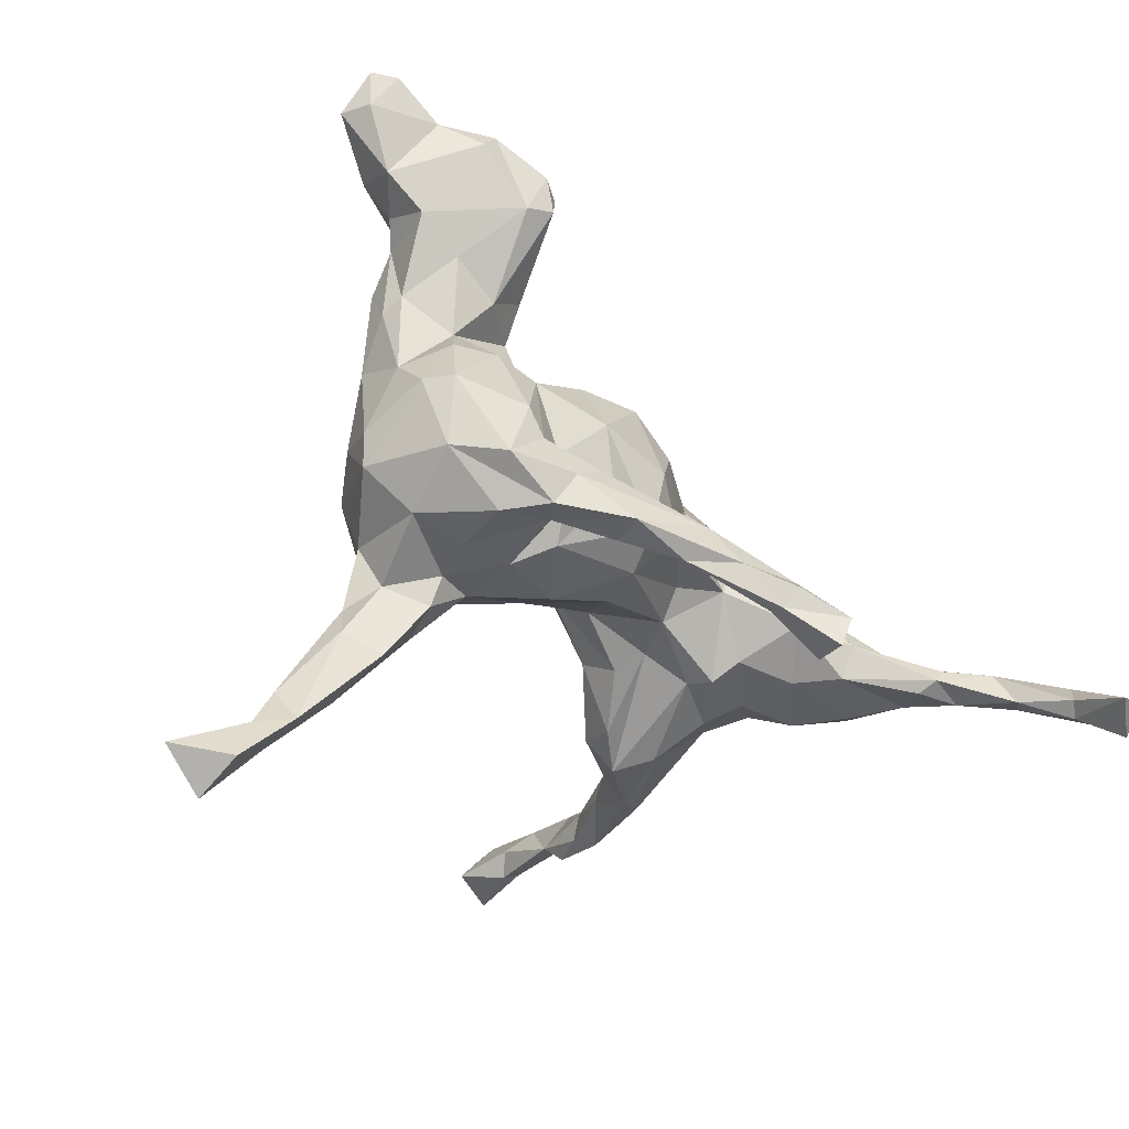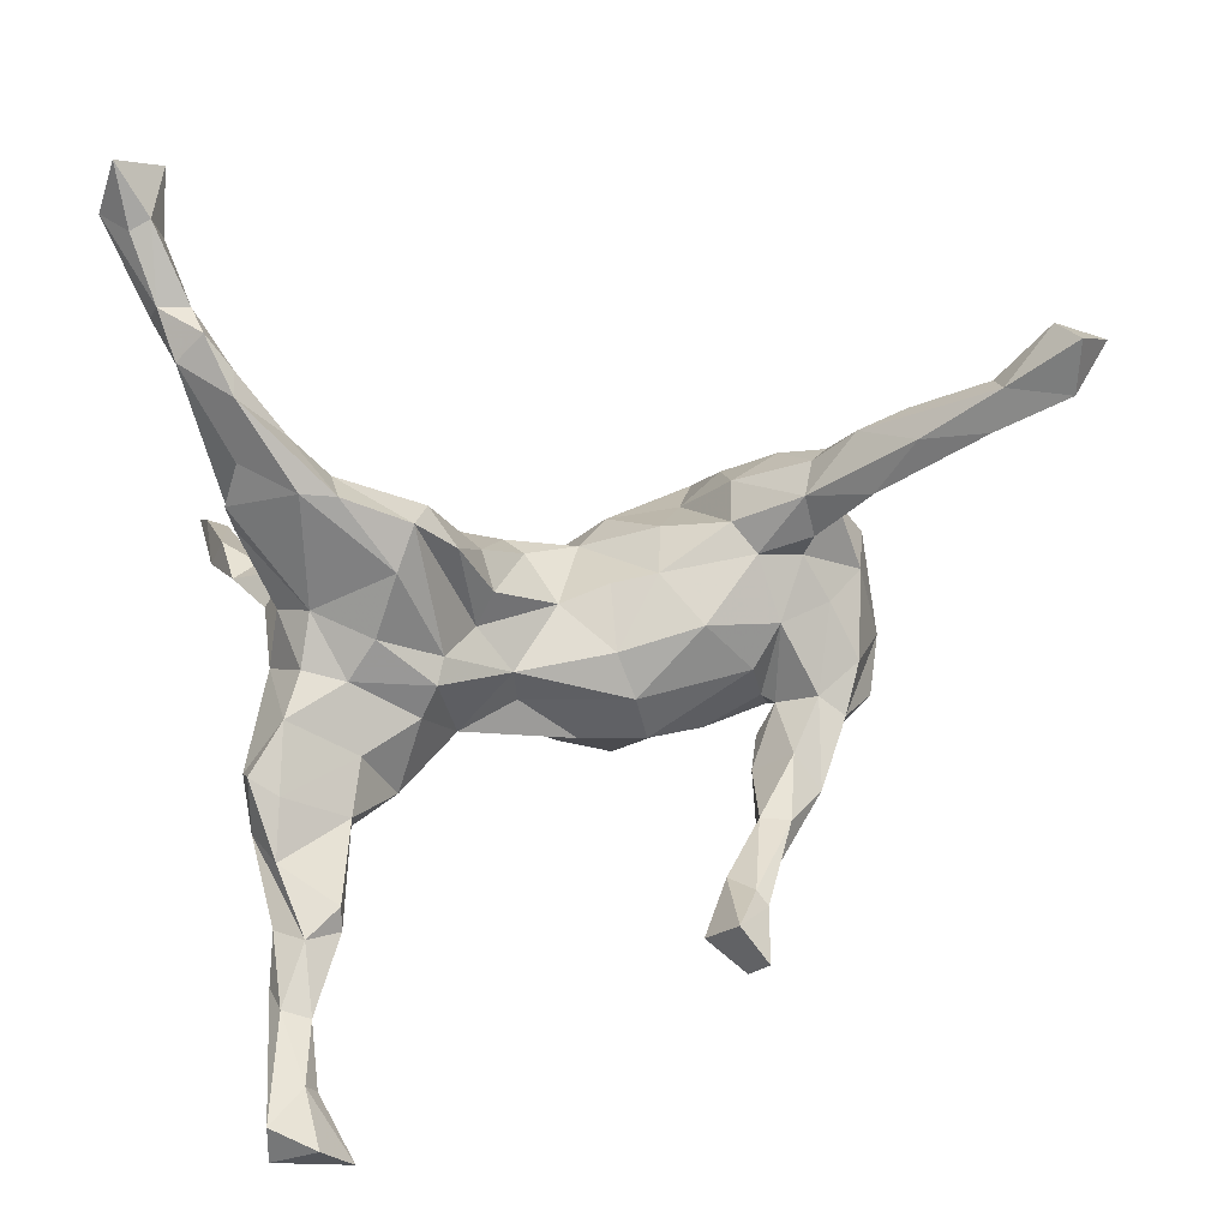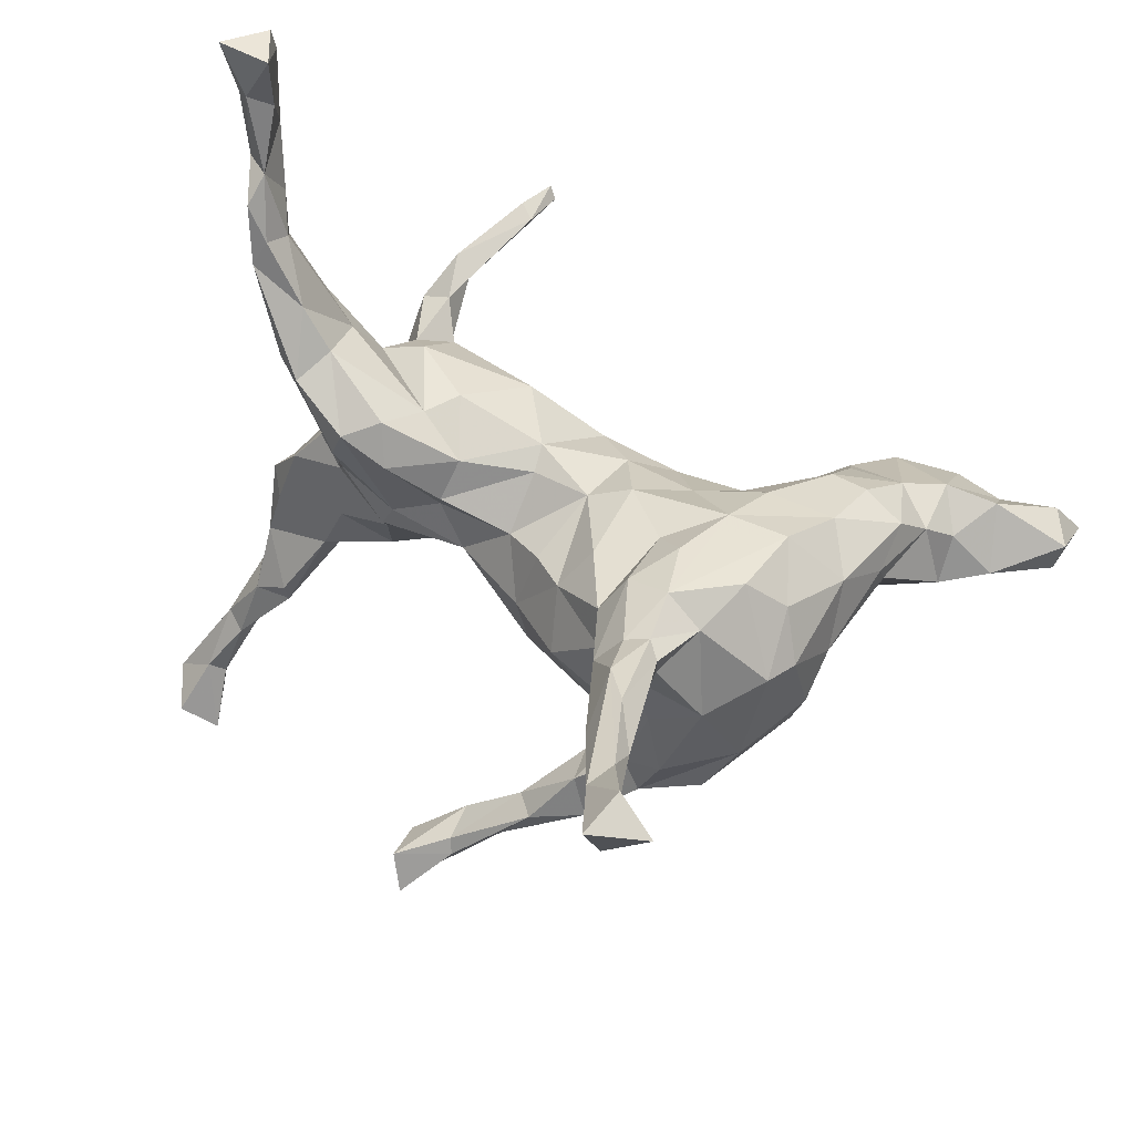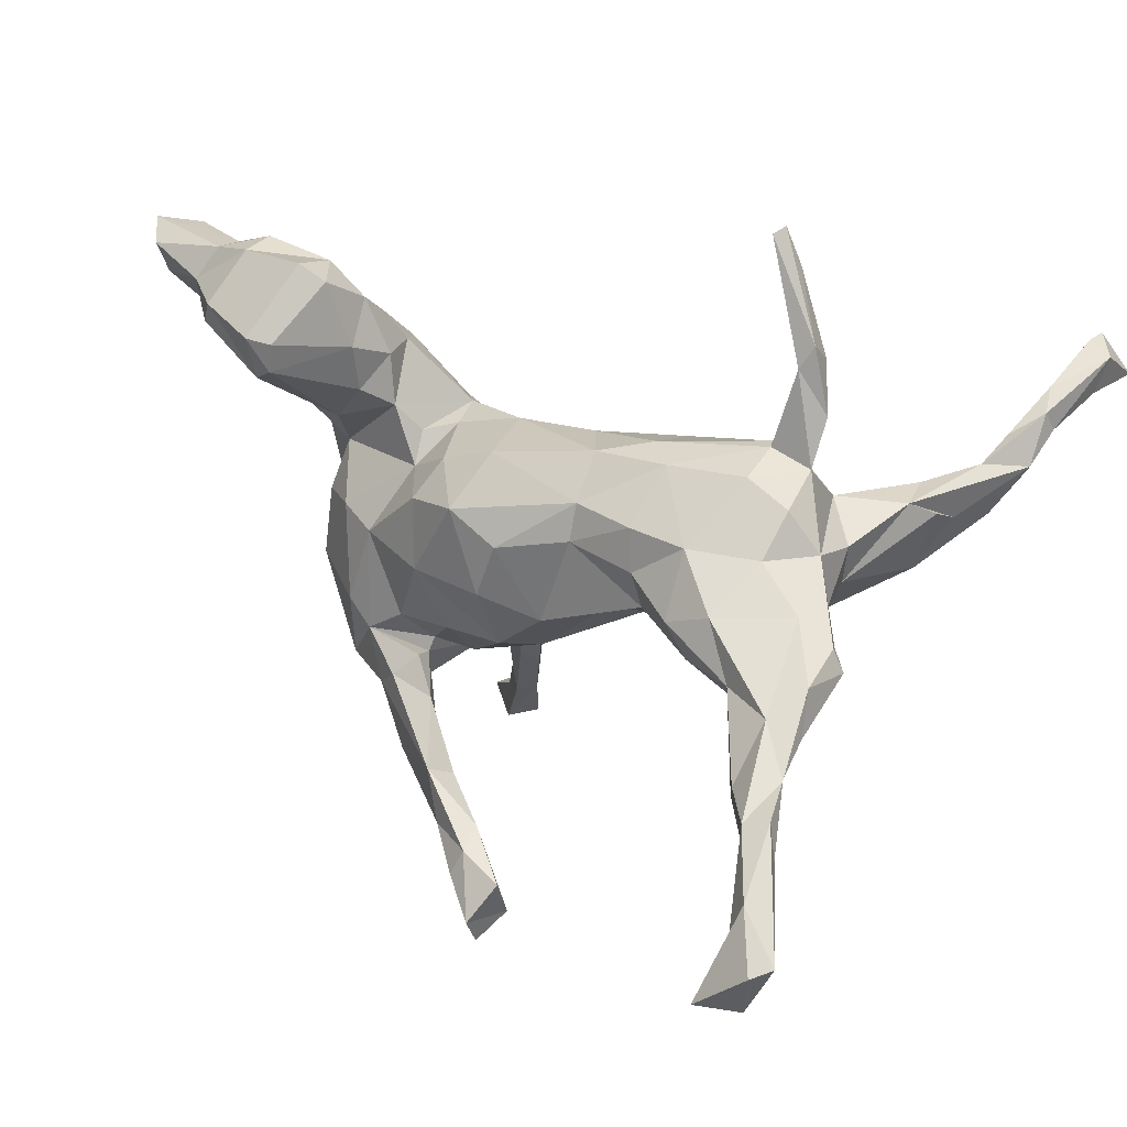
<metadata>
{"format":"obj","ext":"obj","renderer":"f3d","projection":"perspective","resolution":1024,"background":"white","views":[{"elev":-55.8,"azim":124.7,"up":"+Y"},{"elev":8.2,"azim":-39.9,"up":"+Z"},{"elev":57.2,"azim":25.0,"up":"+Z"},{"elev":30.1,"azim":-148.6,"up":"+Y"}]}
</metadata>
<code>
v 0.5551 0.3635 -0.04342
v 0.234 -0.2613 0.249
v 0.08736 -0.3551 -0.2334
v 0.3995 -0.01383 -0.04793
v -0.4391 0.08038 0.05192
v -0.536 0.008573 -0.151
v 0.312 -0.1043 0.2178
v 0.3035 0.2004 -0.0948
v -0.6138 -0.2596 -0.569
v 0.4809 0.3055 0.02852
v -0.2795 0.1262 -0.1459
v 0.235 0.01948 0.1767
v -0.3081 0.2131 0.05724
v 0.2005 -0.08139 0.2066
v 0.1232 -0.1915 0.151
v 0.2616 -0.3505 0.2335
v -0.09904 -0.3901 -0.3582
v -0.03077 -0.363 -0.3437
v 0.2113 -0.3439 0.2806
v -0.3888 0.1706 -0.04485
v 0.1684 -0.03417 -0.1616
v -0.5282 -0.04319 -0.2568
v 0.1999 0.127 0.01251
v 0.2951 0.2404 0.02032
v -0.4627 0.07446 -0.1499
v -0.562 -0.07434 -0.4094
v -0.5199 0.04426 -0.1539
v -0.3508 0.1706 0.09024
v 0.2938 -0.5134 0.353
v -0.2049 -0.04673 0.0209
v 0.3687 -0.2291 -0.02432
v -0.08671 0.0754 -0.1363
v -0.0747 0.01423 0.1032
v -0.6167 0.2115 0.5698
v -0.2824 0.4414 0.1194
v -0.5458 0.1057 0.4511
v 0.5196 0.2949 -0.1804
v 0.44 0.1657 -0.07798
v 0.2834 -0.02566 -0.114
v -0.6266 0.1568 0.639
v 0.0282 -0.1269 -0.1473
v 0.2474 -0.2687 0.1799
v 0.07441 -0.09991 0.1402
v 0.1532 0.08328 0.104
v -0.3146 -0.01655 -0.1976
v 0.481 0.2208 0.02118
v 0.2396 -0.2586 -0.1575
v -0.1797 -0.02622 0.1209
v 0.1873 0.0677 -0.1336
v 0.2045 -0.2239 -0.176
v 0.4071 -0.1231 -0.06082
v 0.2813 -0.1935 0.2027
v -0.482 0.1132 0.1583
v -0.01018 -0.1479 -0.08659
v -0.01607 -0.1011 0.0687
v 0.3341 0.281 0.01399
v 0.08004 0.02484 0.1392
v 0.3704 -0.082 0.1641
v -0.01417 -0.4209 -0.323
v 0.1633 -0.2493 0.01349
v 0.5196 0.2431 -0.003717
v 0.2087 -0.2781 -0.08871
v -0.5806 -0.1338 -0.5147
v -0.5533 -0.2497 -0.601
v -0.4043 -0.006607 -0.2428
v 0.1363 -0.2237 -0.0511
v 0.1805 -0.1915 -0.09485
v 0.2801 -0.189 -0.1274
v 0.4067 -0.1305 0.1015
v -0.5219 0.02255 -0.2304
v -0.5821 0.1312 0.4509
v -0.04466 -0.06472 -0.1479
v 0.3257 -0.6281 0.3374
v 0.6692 0.3013 -0.07537
v -0.3956 -0.01871 -0.03743
v 0.01577 0.007031 0.1069
v -0.4721 -0.02465 0.2149
v -0.5107 -0.02745 -0.1745
v 0.03553 0.1098 0.07716
v -0.6047 0.1575 0.5481
v 0.4289 -0.04494 0.03003
v 0.1557 -0.04714 0.1569
v -0.1311 -0.04089 -0.08714
v -0.2999 -0.05087 -0.09306
v -0.08078 0.0548 0.1196
v 0.05886 -0.2122 0.01573
v -0.0708 -0.4435 -0.3997
v 0.4204 0.2306 -0.1912
v 0.1413 -0.2262 0.1084
v 0.5723 0.3314 -0.1303
v 0.375 0.4032 -0.1342
v 0.2146 0.1327 0.07541
v -0.5335 0.1367 0.3906
v -0.5275 -0.1061 -0.3461
v 0.2387 -0.2676 0.0387
v -0.5733 0.1629 0.4359
v 0.3104 -0.6521 0.4132
v 0.04439 -0.03031 -0.1823
v -0.2039 -0.001533 -0.1286
v -0.4312 -0.05343 0.2111
v 0.3542 0.1394 -0.08361
v -0.2212 0.0647 0.1505
v 0.2232 -0.176 0.2384
v 0.5614 0.311 0.01891
v -0.5198 0.04892 0.3722
v -0.1541 0.1982 -0.004946
v -0.5433 -0.05657 -0.3401
v -0.256 0.01338 0.1531
v -0.07284 -0.488 -0.3785
v 0.2405 -0.299 -0.1173
v 0.5198 0.1965 -0.06766
v -0.321 0.2034 -0.04246
v 0.1541 -0.1574 0.2028
v -0.3819 0.1962 0.03591
v -0.5761 0.09812 0.3815
v -0.5577 0.1825 0.484
v -0.07839 -0.06491 0.04188
v -0.3515 0.06421 -0.2014
v -0.2761 -0.06978 -0.009953
v 0.09819 0.09192 -0.1691
v -0.5763 0.2247 0.5829
v -0.2926 -0.07609 -0.04674
v 0.5044 0.3296 -0.1899
v -0.5487 0.1568 0.6311
v 0.2621 0.1069 0.1348
v -0.1488 0.1599 0.0975
v -0.03476 -0.1371 -0.02087
v -0.3059 0.4595 0.1284
v 0.3313 -0.5841 0.4298
v -0.3587 0.3664 0.0773
v -0.1979 0.1952 -0.05616
v 0.3435 -0.006496 -0.0888
v 0.275 -0.5309 0.286
v 0.1683 -0.3281 -0.2081
v 0.1893 -0.2872 0.1344
v 0.3265 -0.2599 -0.1028
v 0.3946 -0.6204 0.4072
v 0.4505 0.102 0.05174
v -0.3895 -0.0391 -0.1346
v -0.3816 0.1172 -0.1071
v -0.02369 -0.3487 -0.2962
v -0.3166 0.1331 0.1372
v 0.0998 0.1539 0.02817
v -0.4112 0.08668 0.1893
v -0.2705 0.5056 0.1062
v -0.5249 0.118 0.3166
v -0.3412 0.3328 0.06251
v 0.3142 -0.2499 0.07604
v -0.4171 -0.0553 -0.2104
v 0.04399 -0.3651 -0.3011
v 0.1576 0.1247 -0.09252
v -0.5141 0.05566 0.2512
v -0.4871 -0.00381 -0.07945
v 0.3035 0.2758 -0.1088
v 0.07027 0.1604 -0.09506
v 0.3214 0.3293 -0.04834
v 0.1982 -0.2712 0.2363
v -0.2691 -0.09387 0.1353
v 0.2523 -0.3982 0.3121
v 0.3155 -0.148 -0.1262
v -0.1583 -0.06722 -0.04354
v -0.02326 -0.4064 -0.3027
v 0.6814 0.3902 -0.07889
v 0.6782 0.3115 -0.02577
v 0.3286 0.01648 0.1831
v -0.1917 -0.06893 0.06875
v -0.4679 0.112 0.2286
v -0.4882 -0.006834 -0.2876
v 0.21 -0.3797 0.1983
v -0.6339 -0.1768 -0.5997
v 0.203 -0.2506 0.1049
v -0.5544 0.06413 0.4201
v 0.6437 0.367 -0.01647
v -0.5504 0.1613 0.5386
v 0.4122 0.3089 -0.2217
v 0.2966 -0.4727 0.3147
v -0.0971 -0.4561 -0.3292
v 0.3171 -0.5517 0.3295
v 0.3801 0.258 -0.2115
v 0.139 -0.3034 -0.1567
v -0.29 -0.05533 0.1904
v -0.3397 -0.09342 0.1734
v -0.1975 0.06404 -0.1506
v -0.4301 0.017 0.05604
v -0.4727 -0.1079 -0.3101
v 0.1723 -0.1911 -0.1514
v -0.4457 0.01672 -0.02137
v 0.4516 0.1771 0.07687
v 0.2406 0.1196 -0.02452
v -0.5779 -0.1231 -0.4251
v 0.5482 0.3783 -0.101
v 0.3864 0.1986 0.09779
v 0.4173 0.02705 0.1101
v -0.5639 -0.1837 -0.5201
v 0.5883 0.2344 -0.05181
v 0.4535 0.1163 0.01483
v 0.3354 0.379 -0.124
v -0.5833 0.2254 0.6169
v 0.4766 0.3988 -0.1262
v 0.1247 -0.1323 -0.1431
v 0.6569 0.3657 -0.1161
v -0.4355 0.1053 -0.03121
v -0.3876 0.267 0.06897
v -0.5822 0.1398 0.5639
v -0.5892 -0.1935 -0.5062
v 0.3257 0.2133 0.08216
v 0.186 -0.2147 -0.1036
v -0.4745 -0.08262 -0.354
v 0.01717 0.05368 -0.1759
v 0.3799 0.3758 -0.05099
v 0.4769 0.3992 -0.06816
v 0.2739 0.1625 -0.04735
v -0.2798 0.03403 -0.198
v 0.3841 -0.1804 0.1172
v -0.6459 -0.1911 -0.548
v 0.3751 0.3026 -0.2102
v -0.01528 -0.4019 -0.3573
v 0.2712 -0.5535 0.3465
v -0.5119 0.08872 0.1919
v -0.5459 -0.1466 -0.4374
v 0.1261 -0.2328 -0.1888
v 0.2343 0.07398 -0.05705
v -0.5337 0.02683 0.3382
v -0.2829 0.5143 0.1231
v 0.3765 0.06832 -0.0271
v -0.5225 -0.0877 -0.4158
v -0.3625 -0.08528 0.1096
v 0.2844 0.2422 -0.04005
v -0.1862 0.1285 -0.1379
v 0.3684 0.1082 0.1328
v -0.08117 0.1857 -0.05569
v 0.05855 -0.3227 -0.2315
v -0.3825 0.1198 0.112
v -0.402 0.003257 0.2319
v 0.2278 -0.1551 -0.1165
v 0.4241 -0.1128 -0.01264
v 0.2708 -0.2934 -0.0441
v -0.3601 0.3347 0.1118
v 0.256 -0.2873 0.243
v -0.08797 0.1311 -0.1185
v -0.3713 -0.0483 0.01926
v 0.4204 0.2732 0.03736
v 0.07834 -0.2976 -0.2724
v -0.5068 0.08765 0.3524
v -0.3176 0.2158 0.03477
v -0.3431 0.2679 0.08763
v 0.2219 -0.4486 0.2751
v 0.03582 -0.1413 0.08246
v -0.4544 0.02406 0.2846
v -0.4687 -0.1042 -0.3449
v 0.1635 -0.2952 0.1918
v -0.02788 0.1645 0.03349
f 147 246 245
f 28 246 203
f 13 246 28
f 145 35 147
f 233 202 5
f 233 5 53
f 53 5 184
f 233 114 202
f 233 28 114
f 246 13 245
f 142 13 28
f 241 227 184
f 142 126 13
f 102 126 142
f 119 182 227
f 108 102 142
f 85 126 102
f 30 158 182
f 158 48 181
f 108 48 102
f 48 85 102
f 48 108 181
f 19 2 157
f 159 2 19
f 247 218 19
f 159 239 2
f 176 239 159
f 29 159 19
f 176 159 29
f 218 29 19
f 133 73 218
f 73 97 218
f 178 176 29
f 178 73 133
f 129 29 218
f 129 178 29
f 73 137 97
f 137 178 129
f 178 137 73
f 128 130 238
f 128 35 224
f 35 145 224
f 246 35 238
f 35 128 238
f 184 219 53
f 167 233 53
f 144 233 167
f 184 77 219
f 184 227 77
f 227 100 77
f 142 28 233
f 108 233 144
f 234 108 144
f 182 234 100
f 182 100 227
f 182 181 234
f 181 108 234
f 158 181 182
f 97 129 218
f 97 137 129
f 77 152 219
f 152 53 219
f 244 144 167
f 100 249 223
f 249 234 144
f 234 249 100
f 146 53 115
f 53 152 115
f 146 167 53
f 244 167 146
f 249 144 244
f 152 77 223
f 223 249 105
f 100 223 77
f 152 223 115
f 223 172 115
f 96 115 71
f 96 146 115
f 244 93 36
f 105 244 36
f 223 105 172
f 249 244 105
f 34 96 71
f 93 96 116
f 36 93 116
f 115 172 71
f 172 36 71
f 174 204 36
f 105 36 172
f 71 80 34
f 121 116 34
f 116 96 34
f 71 204 80
f 36 204 71
f 174 116 121
f 36 116 174
f 174 124 204
f 198 34 40
f 121 34 198
f 34 80 40
f 204 40 80
f 204 124 40
f 124 121 198
f 174 121 124
f 124 198 40
f 4 51 132
f 132 51 160
f 132 160 39
f 39 160 68
f 68 50 186
f 68 186 207
f 39 68 235
f 50 68 47
f 134 110 62
f 134 62 180
f 134 180 3
f 62 207 180
f 3 180 232
f 164 163 173
f 201 74 90
f 195 61 111
f 74 195 90
f 90 195 37
f 195 111 37
f 88 37 111
f 21 39 235
f 21 235 200
f 207 186 221
f 186 50 221
f 207 221 180
f 180 221 232
f 173 163 1
f 163 201 191
f 1 163 191
f 191 90 199
f 1 191 211
f 111 38 88
f 88 38 101
f 88 101 179
f 179 101 8
f 49 39 21
f 21 200 41
f 211 191 199
f 211 199 210
f 216 179 154
f 197 216 154
f 154 179 8
f 49 21 120
f 120 21 98
f 98 21 41
f 210 199 91
f 250 185 94
f 220 250 94
f 250 226 208
f 226 250 220
f 168 208 226
f 220 94 190
f 168 226 107
f 107 226 26
f 243 47 134
f 243 134 150
f 150 134 3
f 50 47 243
f 221 50 243
f 243 150 18
f 221 243 232
f 232 243 141
f 3 232 162
f 150 3 59
f 59 3 162
f 232 141 162
f 18 150 217
f 59 162 177
f 177 162 141
f 191 201 90
f 90 37 123
f 90 123 199
f 123 37 88
f 141 243 18
f 141 18 17
f 177 141 17
f 123 88 175
f 199 123 175
f 199 175 91
f 91 175 216
f 91 216 197
f 179 216 175
f 194 220 205
f 226 220 194
f 205 220 190
f 226 194 63
f 205 190 215
f 26 226 63
f 190 26 215
f 26 63 215
f 215 63 170
f 150 59 217
f 87 217 59
f 109 59 177
f 87 59 109
f 87 109 177
f 217 87 18
f 18 87 17
f 17 87 177
f 201 163 74
f 64 205 9
f 205 64 194
f 194 64 63
f 9 205 215
f 170 64 9
f 63 64 170
f 170 9 215
f 35 246 147
f 130 147 203
f 238 130 203
f 114 28 203
f 147 245 114
f 246 238 203
f 147 114 203
f 130 145 147
f 224 145 130
f 224 130 128
f 176 178 133
f 247 133 218
f 176 16 239
f 169 133 247
f 16 176 133
f 16 133 169
f 52 239 42
f 239 52 2
f 16 42 239
f 247 19 251
f 42 16 169
f 169 247 251
f 135 169 251
f 58 165 7
f 103 7 165
f 214 7 52
f 7 103 52
f 52 103 2
f 157 2 103
f 157 103 113
f 157 251 19
f 157 113 251
f 103 165 12
f 103 12 14
f 103 14 113
f 251 113 15
f 14 82 113
f 14 12 82
f 12 57 82
f 15 113 82
f 15 82 43
f 15 43 248
f 12 125 44
f 57 12 44
f 44 79 57
f 82 57 43
f 43 76 248
f 43 57 76
f 248 76 55
f 57 79 76
f 76 85 33
f 76 79 85
f 55 76 117
f 76 33 117
f 79 252 85
f 85 252 126
f 33 85 48
f 117 33 166
f 30 117 166
f 166 33 48
f 166 48 158
f 30 166 158
f 252 106 126
f 30 182 119
f 241 119 227
f 119 241 122
f 106 13 126
f 84 122 75
f 75 122 241
f 75 241 184
f 13 106 245
f 106 131 245
f 245 131 112
f 245 112 114
f 187 5 202
f 75 184 187
f 75 187 153
f 184 5 187
f 187 202 153
f 153 202 27
f 114 20 202
f 114 112 20
f 20 140 202
f 140 25 202
f 214 52 148
f 42 169 135
f 69 58 214
f 214 58 7
f 148 52 42
f 148 42 171
f 95 148 171
f 171 42 135
f 89 135 251
f 171 135 89
f 15 89 251
f 193 230 165
f 193 165 58
f 165 230 12
f 60 171 89
f 60 89 86
f 89 15 248
f 192 206 230
f 125 230 206
f 12 230 125
f 89 248 86
f 86 248 127
f 125 92 44
f 125 206 92
f 206 24 92
f 44 92 143
f 127 248 55
f 92 23 143
f 44 143 79
f 55 117 127
f 79 143 252
f 117 30 161
f 161 30 119
f 161 119 122
f 143 231 252
f 252 231 106
f 99 161 122
f 99 122 84
f 240 131 231
f 106 231 131
f 139 84 75
f 131 11 112
f 140 118 25
f 75 153 139
f 78 139 153
f 78 153 6
f 112 11 140
f 112 140 20
f 202 25 27
f 153 27 6
f 27 25 70
f 6 27 70
f 236 69 214
f 31 214 148
f 193 188 230
f 127 117 161
f 31 236 214
f 81 69 236
f 193 58 69
f 81 193 69
f 237 148 95
f 60 95 171
f 138 46 188
f 138 188 193
f 81 138 193
f 120 98 209
f 74 163 164
f 47 110 134
f 235 68 67
f 74 164 195
f 110 237 62
f 47 136 110
f 68 136 47
f 136 31 110
f 160 136 68
f 160 51 136
f 51 31 136
f 107 26 190
f 94 107 190
f 107 94 70
f 94 22 70
f 168 65 208
f 185 22 94
f 65 250 208
f 185 149 22
f 250 149 185
f 65 149 250
f 65 45 149
f 209 32 240
f 120 240 155
f 209 72 32
f 120 209 240
f 151 120 155
f 210 91 197
f 41 54 72
f 209 98 72
f 98 41 72
f 151 49 120
f 151 222 49
f 156 154 228
f 154 8 228
f 228 8 212
f 197 154 156
f 242 210 156
f 210 197 156
f 66 54 41
f 222 39 49
f 8 101 212
f 189 212 222
f 101 225 212
f 10 211 210
f 10 1 211
f 104 1 10
f 200 66 41
f 200 67 66
f 235 67 200
f 222 132 39
f 212 225 222
f 225 132 222
f 38 225 101
f 38 196 225
f 111 196 38
f 111 46 196
f 196 46 138
f 46 61 10
f 111 61 46
f 104 173 1
f 61 104 10
f 195 164 104
f 195 104 61
f 164 173 104
f 67 60 66
f 207 60 67
f 207 62 60
f 236 51 4
f 225 4 132
f 196 81 225
f 81 4 225
f 138 81 196
f 62 95 60
f 62 237 95
f 110 31 237
f 51 236 31
f 81 236 4
f 237 31 148
f 70 22 6
f 22 78 6
f 70 25 168
f 118 65 168
f 25 118 168
f 149 78 22
f 149 139 78
f 118 213 65
f 11 213 118
f 213 45 65
f 11 118 140
f 183 213 11
f 149 45 139
f 45 84 139
f 213 99 45
f 45 99 84
f 183 99 213
f 131 229 11
f 11 229 183
f 131 240 229
f 183 32 99
f 99 83 161
f 229 32 183
f 229 240 32
f 155 240 231
f 72 99 32
f 72 83 99
f 83 54 161
f 72 54 83
f 143 155 231
f 54 127 161
f 143 23 155
f 155 23 151
f 23 222 151
f 24 156 228
f 228 212 24
f 56 156 24
f 242 156 56
f 10 210 242
f 54 86 127
f 189 222 23
f 24 212 92
f 92 212 189
f 242 56 206
f 206 56 24
f 206 192 242
f 66 86 54
f 60 86 66
f 188 46 242
f 188 242 192
f 230 188 192
f 46 10 242
f 92 189 23
f 107 70 168
f 67 68 207
f 146 93 244
f 93 146 96
f 108 142 233
f 88 179 175

</code>
